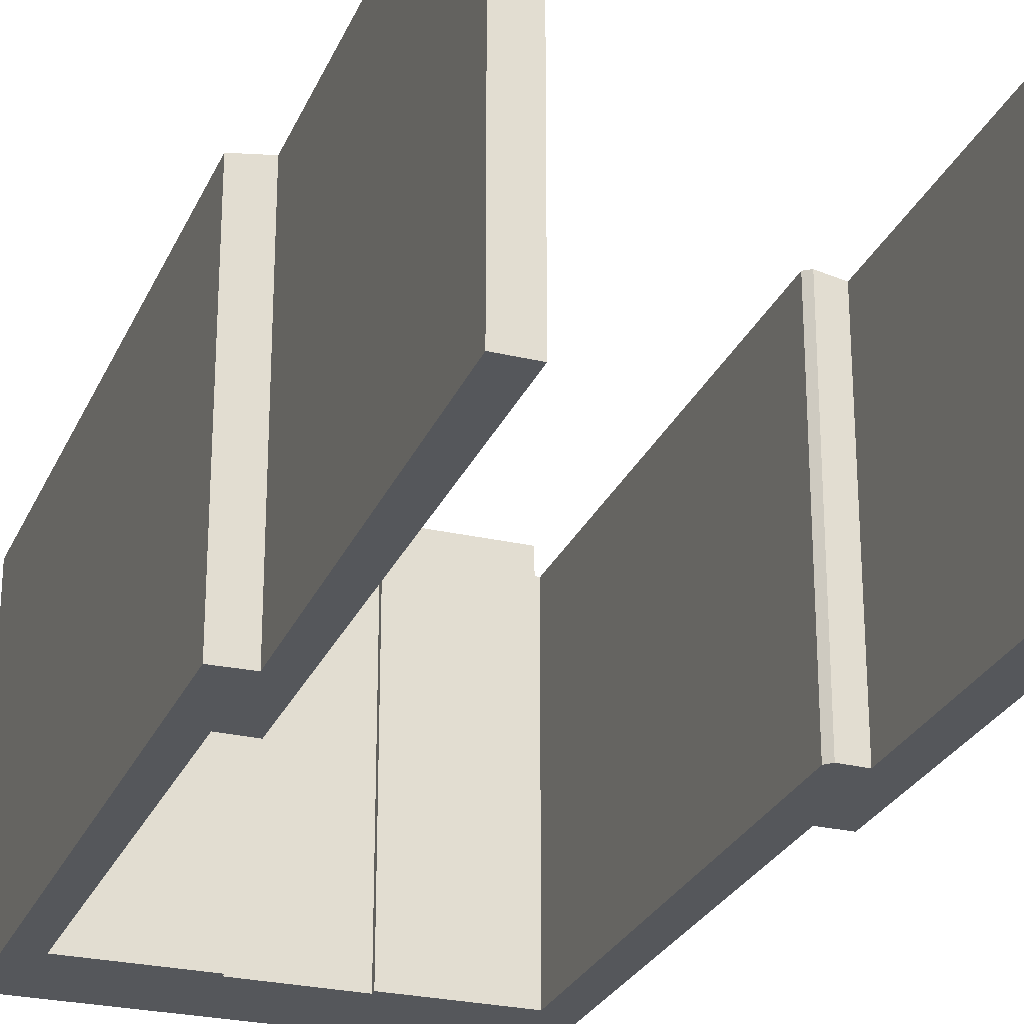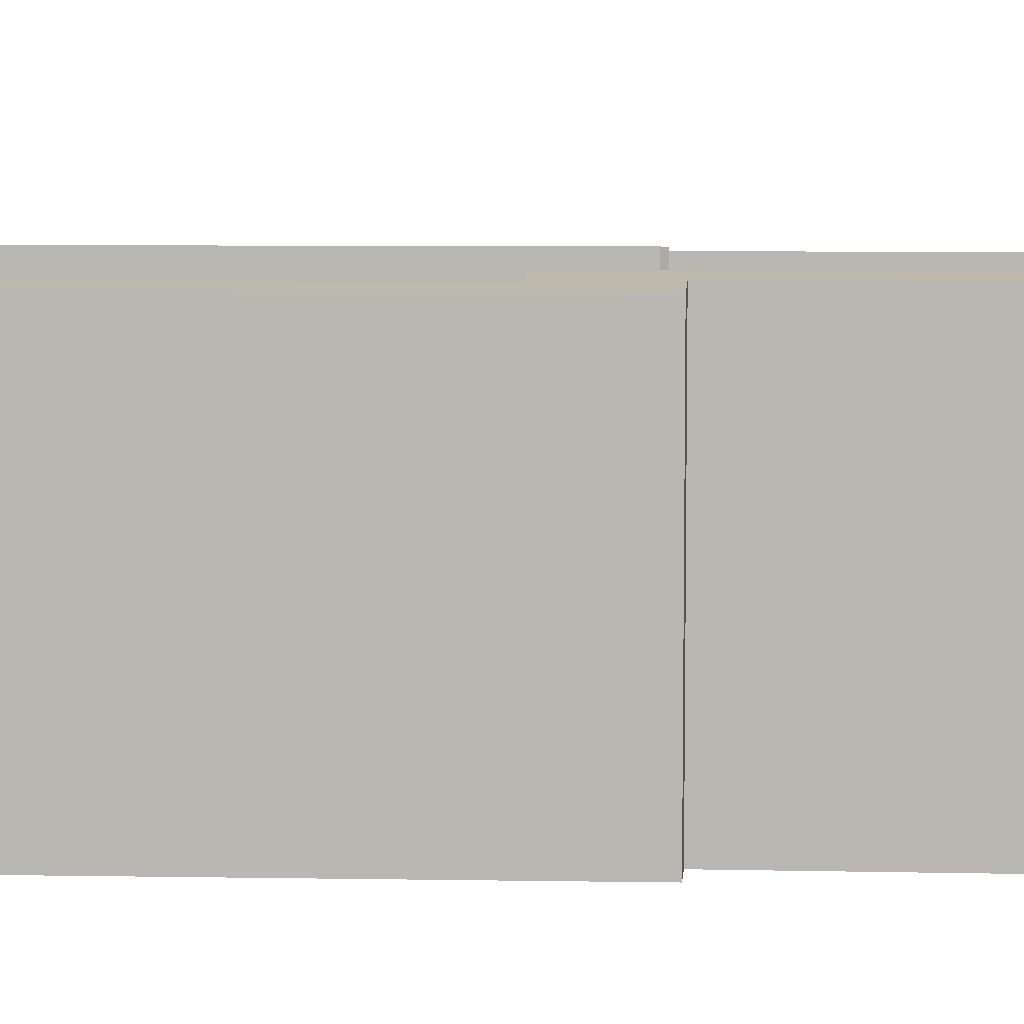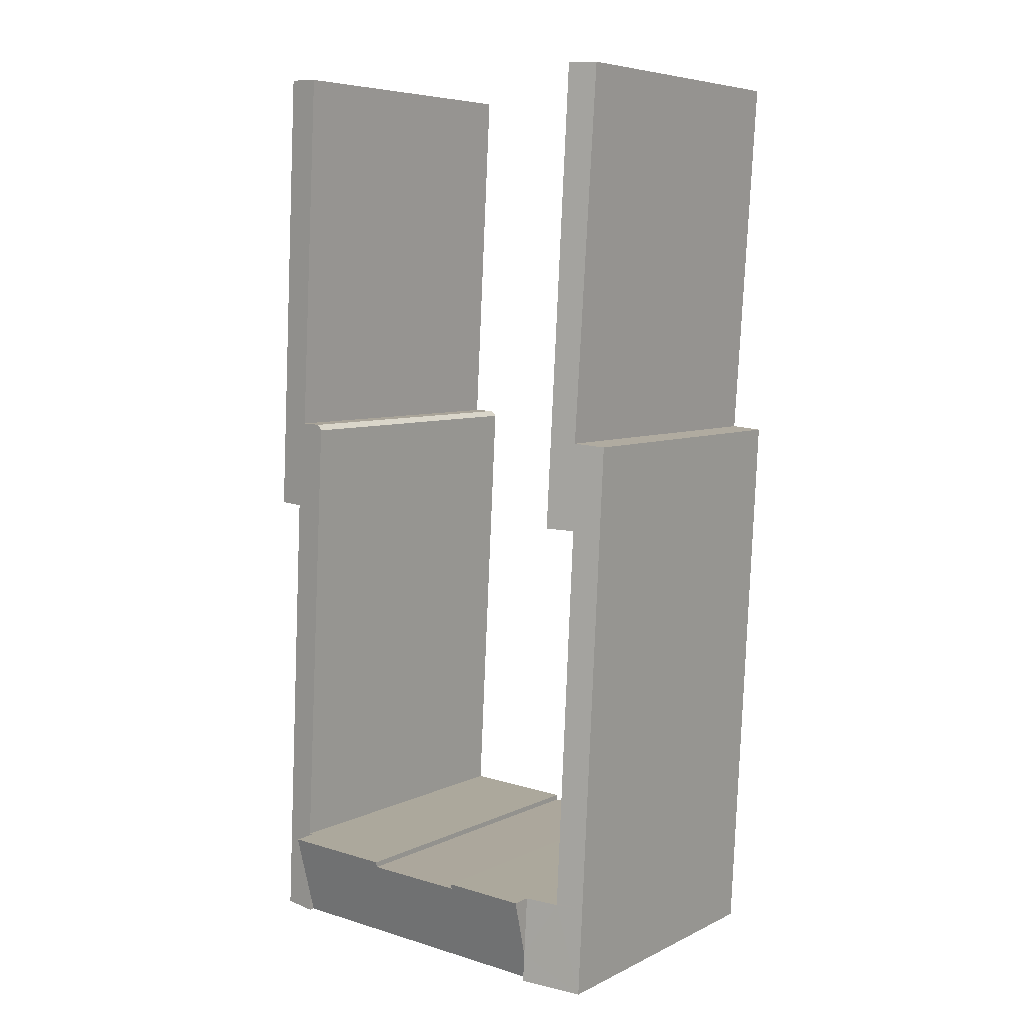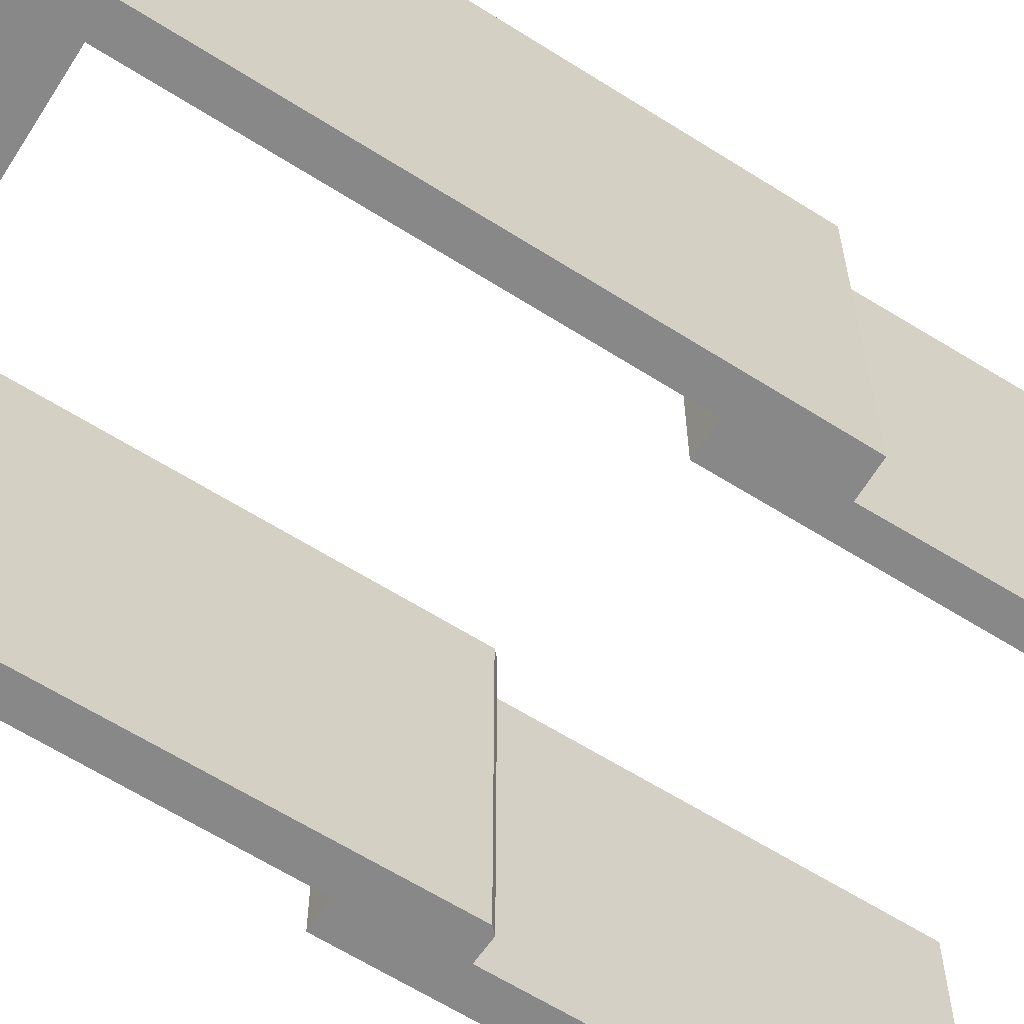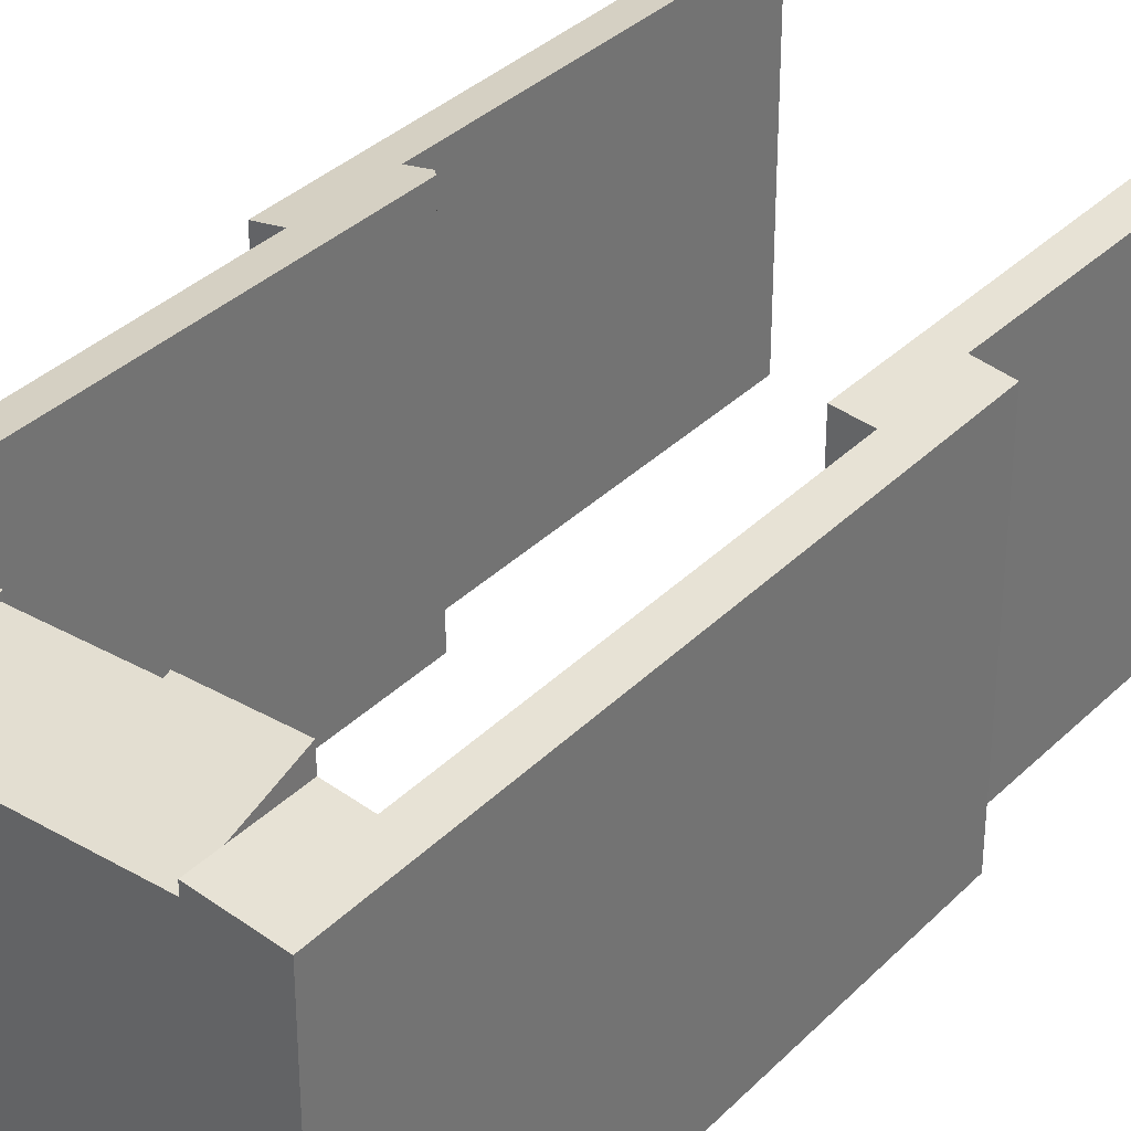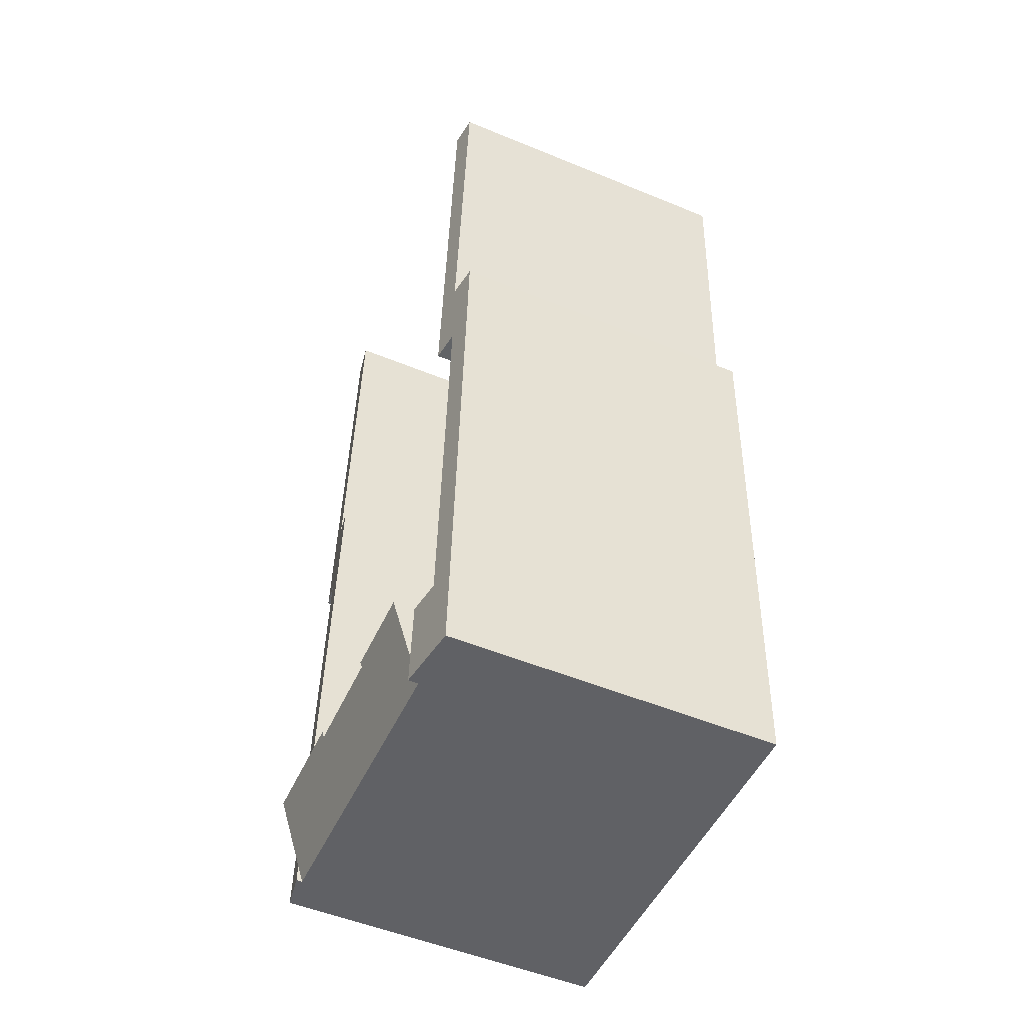
<metadata>
{"format":"obj","ext":"obj","renderer":"f3d","projection":"perspective","resolution":1024,"background":"white","views":[{"elev":-26.5,"azim":-22.8,"up":"+Y"},{"elev":7.4,"azim":-90.1,"up":"+Y"},{"elev":6.4,"azim":-144.2,"up":"+Z"},{"elev":-62.8,"azim":-125.6,"up":"+Y"},{"elev":34.3,"azim":-145.6,"up":"+Y"},{"elev":-52.6,"azim":-113.8,"up":"+Z"}]}
</metadata>
<code>
v  15.54 13.68 0.1
v  15.75 13.64 0.346
v  16.73 13.48 0.366
v  18.32 13.26 -3.464
v  15.89 13.5 16.12
v  17.36 13.26 16.2
v  17.15 13.45 -3.521
v  16.54 13.67 -19.16
v  17.89 13.45 -19.08
v  18.07 13.45 -22.86
v  16.55 13.67 -19.3
v  16.53 13.69 -22.32
v  16.56 13.69 -23.05
v  18.07 13.45 -22.96
v  16.38 13.69 -19.3
v  17.15 2.156e-16 -3.521
v  17.89 1.168e-15 -19.08
v  18.07 1.406e-15 -22.96
v  18.07 1.4e-15 -22.86
v  17.36 -9.921e-16 16.2
v  18.32 2.121e-16 -3.464
v  16.56 1.411e-15 -23.05
v  16.38 1.182e-15 -19.3
v  16.53 1.367e-15 -22.32
v  16.55 1.182e-15 -19.3
v  15.54 -6.123e-18 0.1
v  16.54 1.173e-15 -19.16
v  15.89 -9.871e-16 16.12
v  16.73 -2.241e-17 0.366
v  15.75 -2.119e-17 0.346
v  2.659 13.85 -3.567
v  1.407 13.67 -3.608
v  2.59 13.85 -2.316
v  3.801 13.86 -22.57
v  2.213 13.66 -20.08
v  3.66 13.86 -20
v  1.589 13.84 15.85
v  1.333 13.69 0.111
v  0.343 13.67 15.81
v  0 13.5 8.267e-16
v  0.991 13.49 -20.07
v  2.209 13.66 -20
v  1.183 13.48 -23.95
v  3.868 13.86 -23.79
v  2.213 1.23e-15 -20.08
v  2.209 1.224e-15 -20
v  1.407 2.209e-16 -3.608
v  3.66 1.225e-15 -20
v  3.868 1.457e-15 -23.79
v  3.801 1.382e-15 -22.57
v  1.589 -9.707e-16 15.85
v  2.59 1.418e-16 -2.316
v  2.659 2.184e-16 -3.567
v  1.333 -6.797e-18 0.111
v  0 0 0
v  0.343 -9.68e-16 15.81
v  1.183 1.466e-15 -23.95
v  0.991 1.229e-15 -20.07
v  7.216 14.71 -19.8
v  7.23 14.64 -20.02
v  4.509 14.72 -19.95
v  16.56 13.45 -23.05
v  3.868 13.45 -23.79
v  3.66 14.72 -20
v  11.58 14.63 -19.81
v  11.56 14.71 -19.57
v  14.22 14.7 -19.42
v  16.38 14.7 -19.3
v  7.23 1.226e-15 -20.02
v  11.58 1.213e-15 -19.81
v  11.56 1.198e-15 -19.57
v  14.22 1.189e-15 -19.42
v  7.216 1.213e-15 -19.8
v  4.509 1.222e-15 -19.95
g defaultobject
f 1 2 3
f 4 5 6
f 5 4 3
f 3 4 1
f 1 4 7
f 7 8 1
f 8 7 9
f 8 9 10
f 8 10 11
f 11 10 12
f 12 10 13
f 13 10 14
f 12 15 11
f 16 9 7
f 9 16 17
f 9 17 10
f 10 17 14
f 14 17 18
f 18 17 19
f 20 4 6
f 4 20 21
f 14 22 13
f 22 14 18
f 4 16 7
f 16 4 21
f 22 12 13
f 12 22 15
f 15 22 23
f 23 22 24
f 25 8 11
f 8 25 1
f 1 25 26
f 26 25 27
f 3 28 5
f 28 3 29
f 23 11 15
f 11 23 25
f 30 3 2
f 3 30 29
f 28 6 5
f 6 28 20
f 26 2 1
f 2 26 30
f 28 21 20
f 21 28 29
f 21 29 30
f 21 30 26
f 21 26 16
f 16 26 27
f 16 27 17
f 17 27 19
f 19 27 25
f 19 25 23
f 19 23 24
f 19 24 22
f 19 22 18
f 31 32 33
f 34 35 36
f 37 38 39
f 38 37 33
f 38 33 40
f 40 33 32
f 40 32 41
f 41 32 42
f 41 42 35
f 41 35 43
f 43 35 34
f 43 34 44
f 42 45 35
f 45 42 32
f 45 32 46
f 46 32 47
f 48 34 36
f 34 48 44
f 44 48 49
f 49 48 50
f 51 33 37
f 33 51 52
f 33 52 31
f 31 52 53
f 35 48 36
f 48 35 45
f 40 54 38
f 54 40 55
f 39 51 37
f 51 39 56
f 49 43 44
f 43 49 57
f 53 32 31
f 32 53 47
f 57 41 43
f 41 57 40
f 40 57 55
f 55 57 58
f 54 39 38
f 39 54 56
f 54 51 56
f 51 54 52
f 58 54 55
f 54 58 47
f 54 47 52
f 47 58 46
f 46 58 57
f 46 57 45
f 45 57 48
f 48 57 50
f 50 57 49
f 53 52 47
f 59 60 61
f 34 62 63
f 62 34 64
f 62 64 61
f 62 61 60
f 62 60 65
f 62 65 66
f 62 66 67
f 62 67 12
f 12 67 68
f 69 65 60
f 65 69 70
f 71 67 66
f 67 71 68
f 68 71 23
f 23 71 72
f 48 61 64
f 61 48 59
f 59 48 73
f 73 48 74
f 65 71 66
f 71 65 70
f 34 48 64
f 48 34 63
f 48 63 49
f 48 49 50
f 23 12 68
f 12 23 62
f 62 23 22
f 22 23 24
f 73 60 59
f 60 73 69
f 22 63 62
f 63 22 49
f 71 70 72
f 72 24 23
f 24 72 22
f 22 72 49
f 49 72 70
f 49 70 69
f 49 69 73
f 49 73 74
f 49 74 50
f 50 74 48

</code>
